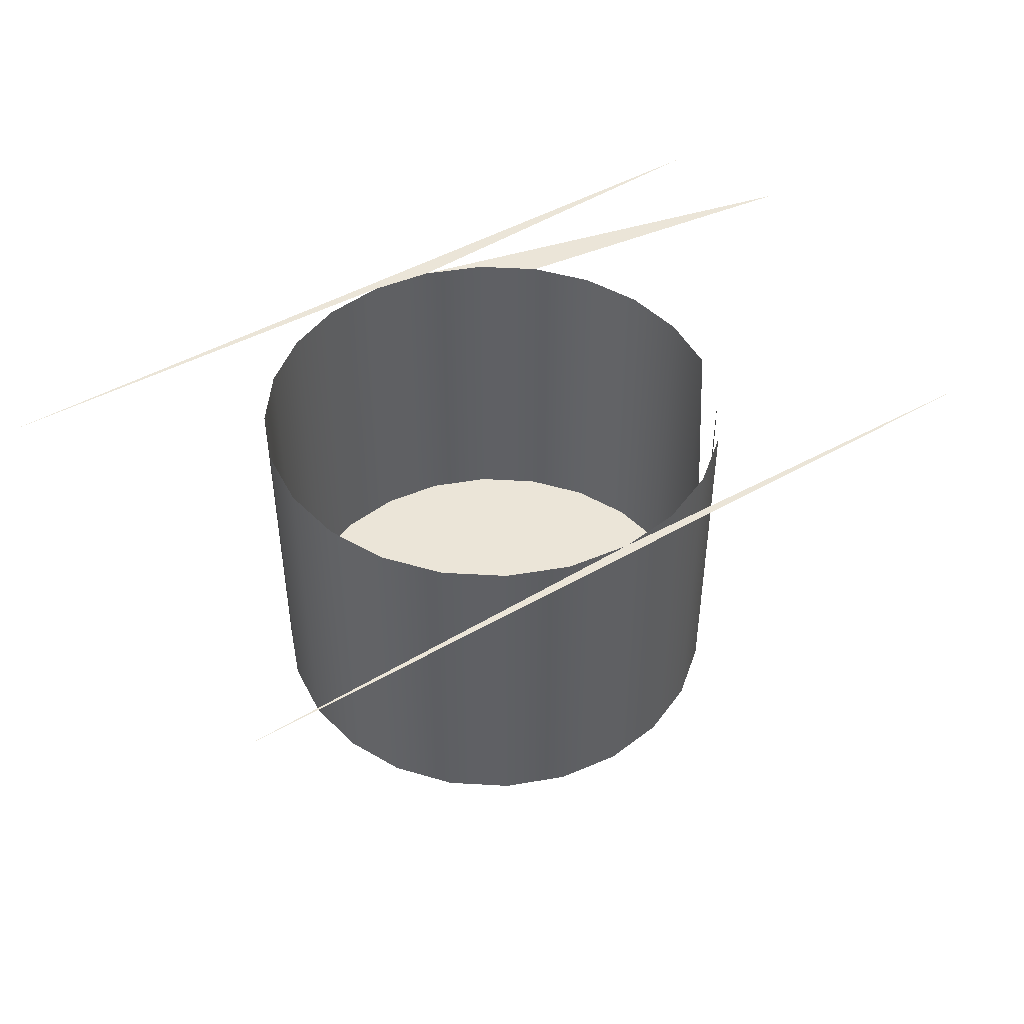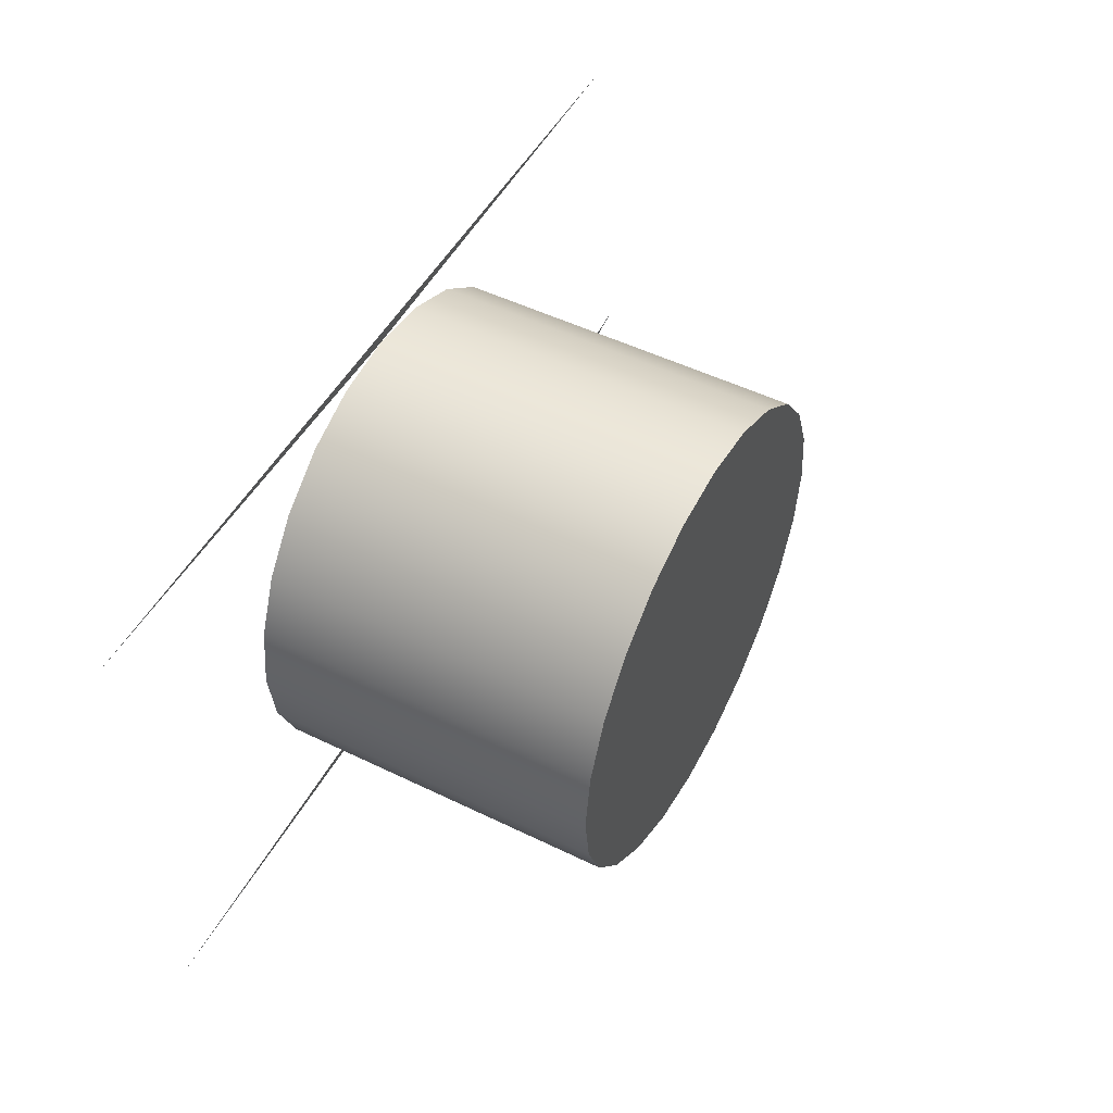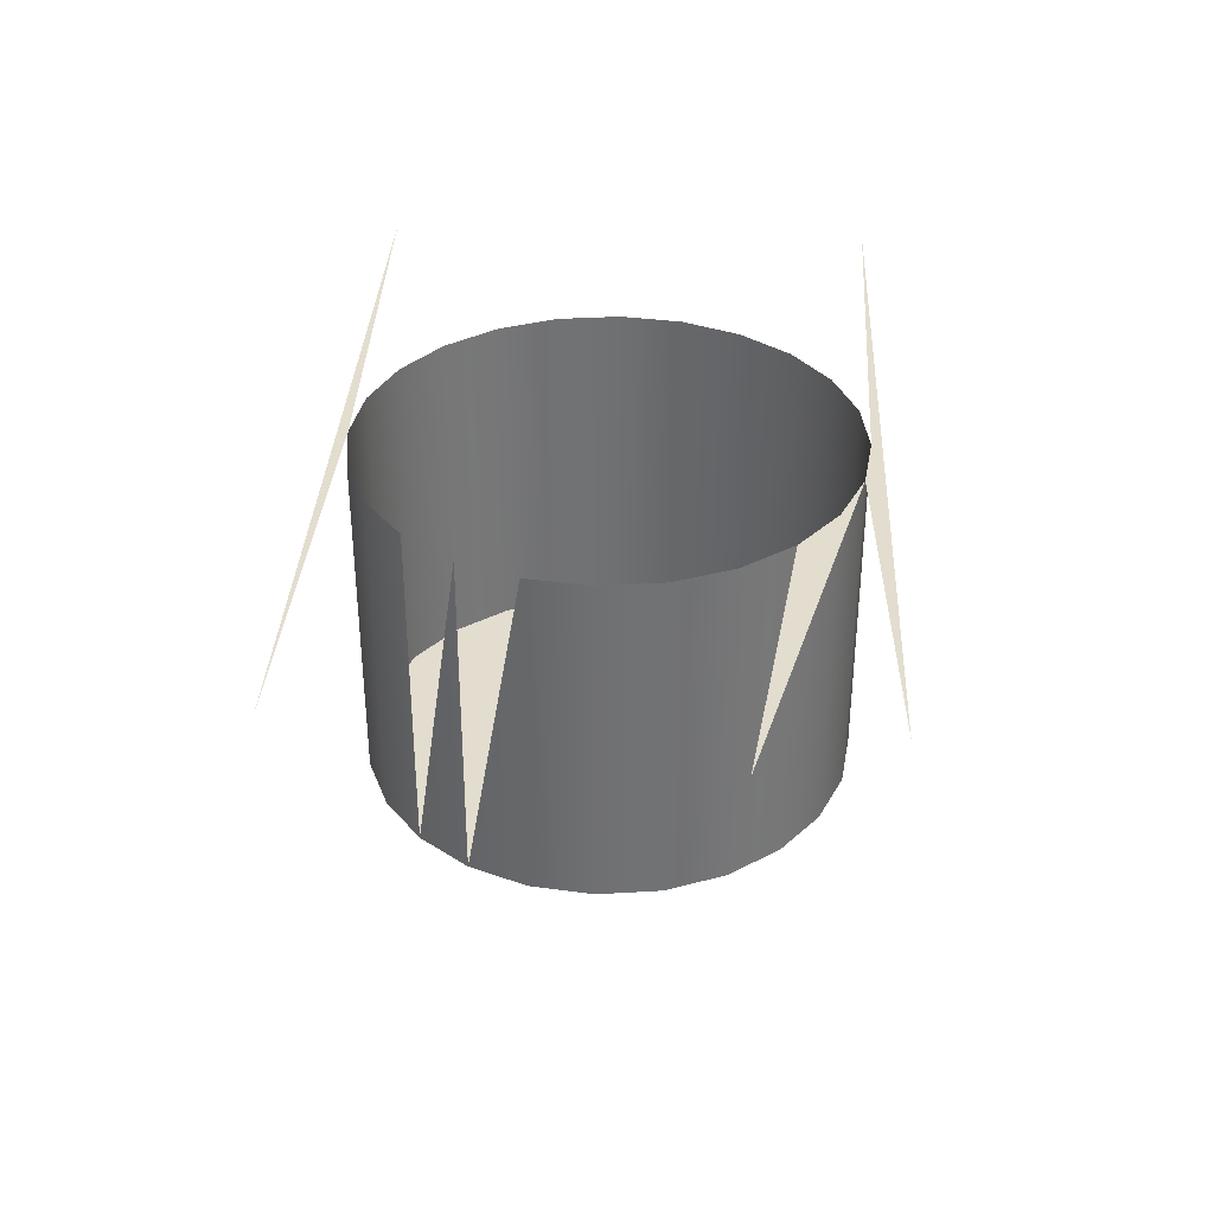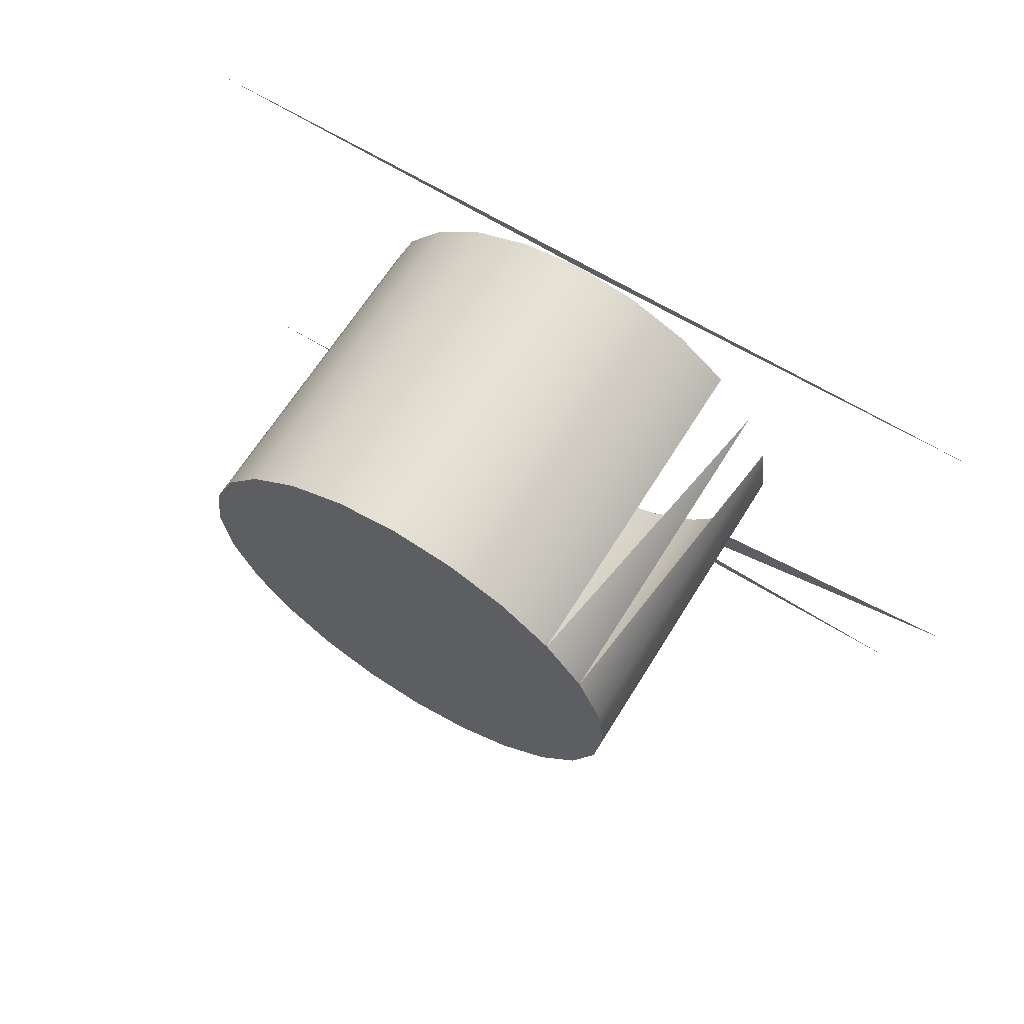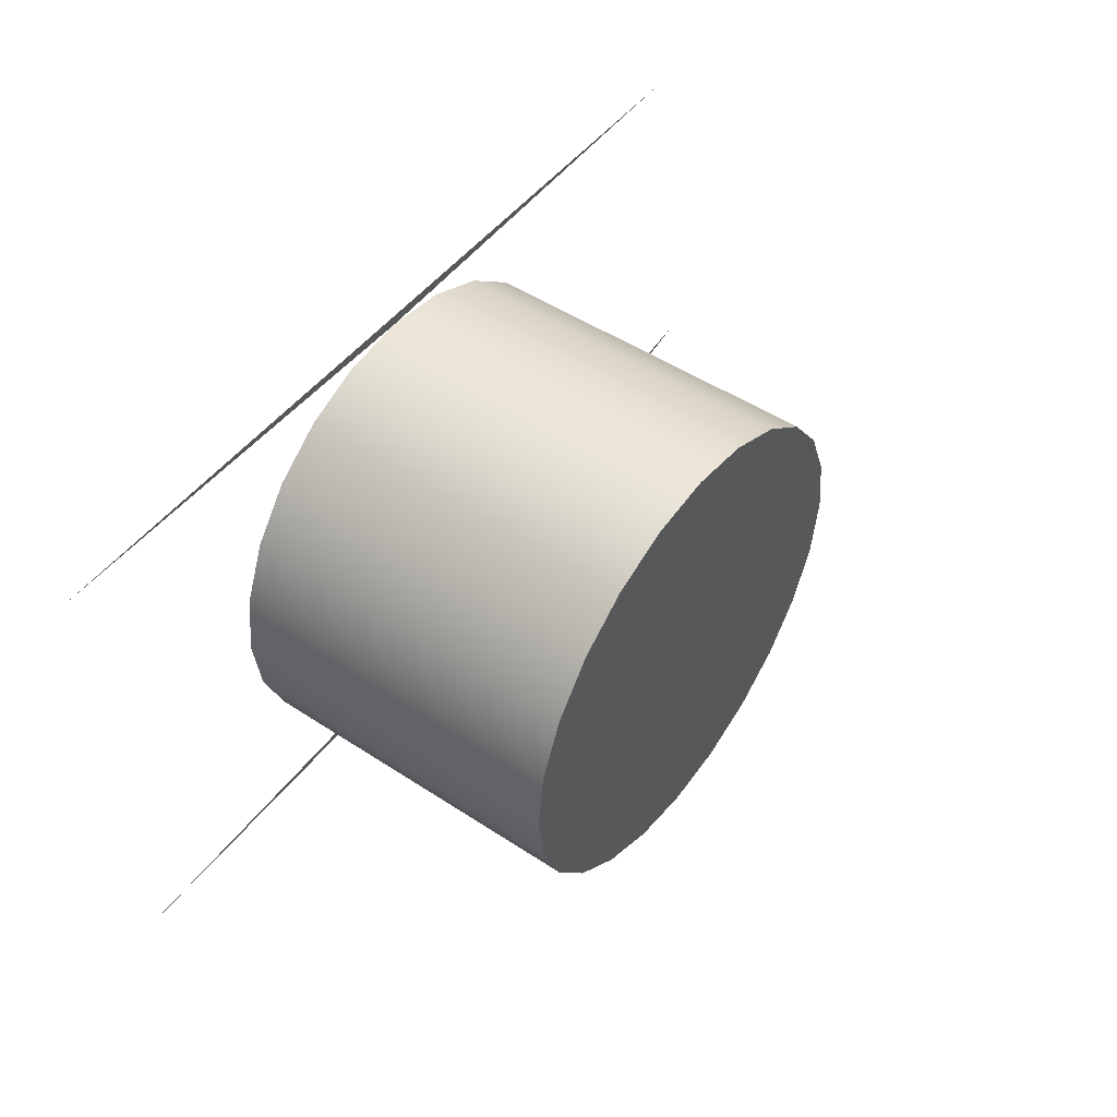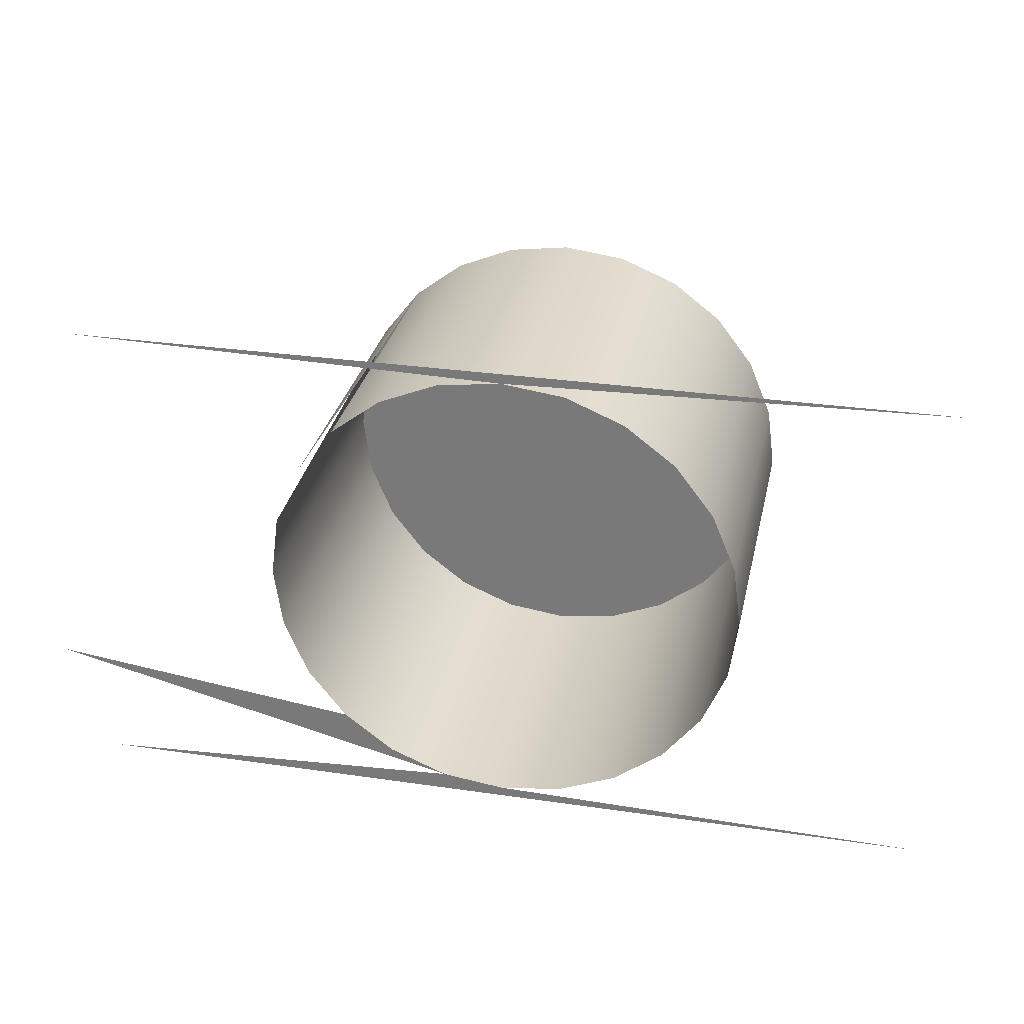
<metadata>
{"format":"obj","ext":"obj","renderer":"f3d","projection":"perspective","resolution":1024,"background":"white","views":[{"elev":45.7,"azim":-33.7,"up":"+Y"},{"elev":50.3,"azim":-61.9,"up":"+Z"},{"elev":34.9,"azim":92.9,"up":"+Y"},{"elev":64.9,"azim":31.7,"up":"+Z"},{"elev":49.1,"azim":-53.9,"up":"+Z"},{"elev":30.1,"azim":-168.0,"up":"+Z"}]}
</metadata>
<code>
v 0.03228 -0.9063 0.08835
v 0.01201 -0.9063 0.08217
v 0.01495 -0.9063 0.07834
v 0.008183 -0.9063 0.08511
v -0.03439 -0.9063 0.08835
v 0.01679 -0.9063 0.07389
v 0.01201 -0.9326 0.08217
v 0.003727 -0.9063 0.08695
v 0.01742 -0.9063 0.06911
v -0.001056 -0.9063 0.08758
v 0.01495 -0.9326 0.07834
v 0.008183 -0.9326 0.08511
v 0.01679 -0.9063 0.06432
v 0.03612 -0.9063 0.05915
v -0.005835 -0.9063 0.08695
v 0.01679 -0.9326 0.07389
v -0.01706 -0.9326 0.07834
v 0.003727 -0.9326 0.08695
v -0.01412 -0.9326 0.08217
v 0.01495 -0.9063 0.05987
v 0.01742 -0.9326 0.06911
v -0.01412 -0.9063 0.08217
v -0.01029 -0.9063 0.08511
v -0.001056 -0.9326 0.08758
v -0.0189 -0.9326 0.07389
v -0.01029 -0.9326 0.08511
v 0.01679 -0.9326 0.06432
v 0.01201 -0.9063 0.05604
v 0.03228 -0.9063 0.04986
v -0.01953 -0.9063 0.06911
v -0.01706 -0.9063 0.05987
v -0.01706 -0.9063 0.07834
v -0.005835 -0.9326 0.08695
v -0.0189 -0.9063 0.07389
v 0.01495 -0.9326 0.05987
v -0.0189 -0.9326 0.06432
v 0.008183 -0.9063 0.05311
v 0.003727 -0.9063 0.05126
v -0.03439 -0.9063 0.04986
v -0.0189 -0.9063 0.06432
v -0.01412 -0.9063 0.05604
v -0.01953 -0.9326 0.06911
v -0.01706 -0.9326 0.05987
v 0.008183 -0.9326 0.05311
v 0.01201 -0.9326 0.05604
v -0.001056 -0.9063 0.05063
v -0.005835 -0.9063 0.05126
v -0.01029 -0.9063 0.05311
v -0.01412 -0.9326 0.05604
v 0.003727 -0.9326 0.05126
v -0.001056 -0.9326 0.05063
v -0.01029 -0.9326 0.05311
v -0.005835 -0.9326 0.05126
f 4 7 2
f 2 7 4
f 5 10 1
f 1 10 5
f 3 7 11
f 11 7 3
f 8 12 4
f 4 12 8
f 7 4 12
f 12 4 7
f 16 9 6
f 6 9 16
f 6 11 16
f 16 11 6
f 17 11 7
f 7 11 17
f 10 18 8
f 8 18 10
f 12 8 18
f 18 8 12
f 19 7 12
f 12 7 19
f 21 13 9
f 9 13 21
f 15 24 10
f 10 24 15
f 9 16 21
f 21 16 9
f 25 16 11
f 11 16 25
f 25 11 17
f 17 11 25
f 17 7 19
f 19 7 17
f 18 10 24
f 24 10 18
f 26 12 18
f 18 12 26
f 19 12 26
f 26 12 19
f 27 20 13
f 13 20 27
f 13 21 27
f 27 21 13
f 23 33 15
f 15 33 23
f 24 15 33
f 33 15 24
f 25 21 16
f 16 21 25
f 17 34 25
f 25 34 17
f 22 17 19
f 19 17 22
f 33 18 24
f 24 18 33
f 26 18 33
f 33 18 26
f 26 22 19
f 19 22 26
f 20 27 35
f 35 27 20
f 36 27 21
f 21 27 36
f 37 14 28
f 28 14 37
f 35 28 20
f 20 28 35
f 17 22 32
f 32 22 17
f 22 26 23
f 23 26 22
f 33 23 26
f 26 23 33
f 42 21 25
f 25 21 42
f 34 17 32
f 32 17 34
f 34 42 25
f 25 42 34
f 43 35 27
f 27 35 43
f 43 27 36
f 36 27 43
f 36 21 42
f 42 21 36
f 38 14 37
f 37 14 38
f 28 44 37
f 37 44 28
f 28 35 45
f 45 35 28
f 46 29 38
f 38 29 46
f 36 30 40
f 40 30 36
f 42 34 30
f 30 34 42
f 49 31 41
f 41 31 49
f 43 40 31
f 31 40 43
f 49 35 43
f 43 35 49
f 40 43 36
f 36 43 40
f 30 36 42
f 42 36 30
f 37 50 38
f 38 50 37
f 44 28 45
f 45 28 44
f 50 37 44
f 44 37 50
f 49 45 35
f 35 45 49
f 39 29 46
f 46 29 39
f 38 51 46
f 46 51 38
f 48 49 41
f 41 49 48
f 31 49 43
f 43 49 31
f 51 38 50
f 50 38 51
f 52 44 45
f 45 44 52
f 53 50 44
f 44 50 53
f 52 45 49
f 49 45 52
f 53 46 51
f 51 46 53
f 46 53 47
f 47 53 46
f 47 52 48
f 48 52 47
f 49 48 52
f 52 48 49
f 50 53 51
f 51 53 50
f 53 44 52
f 52 44 53
f 52 47 53
f 53 47 52

</code>
